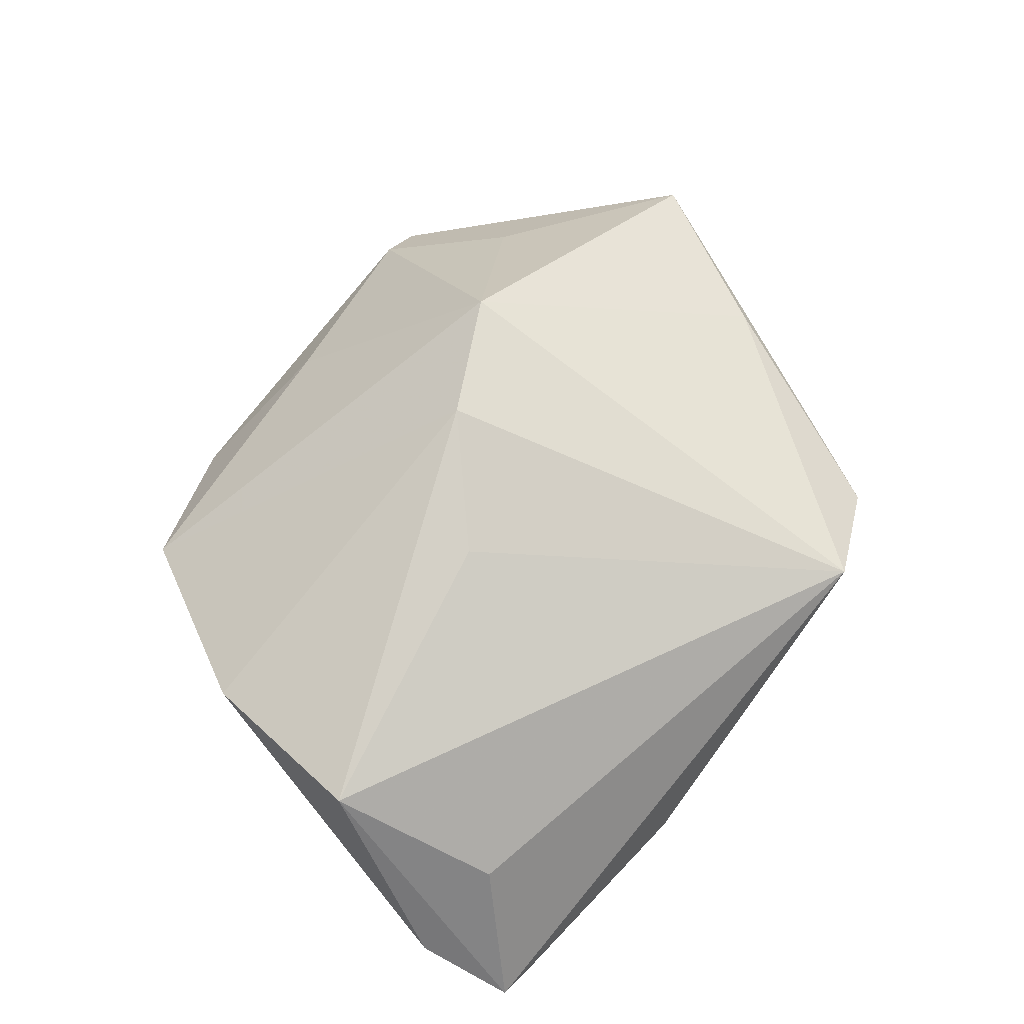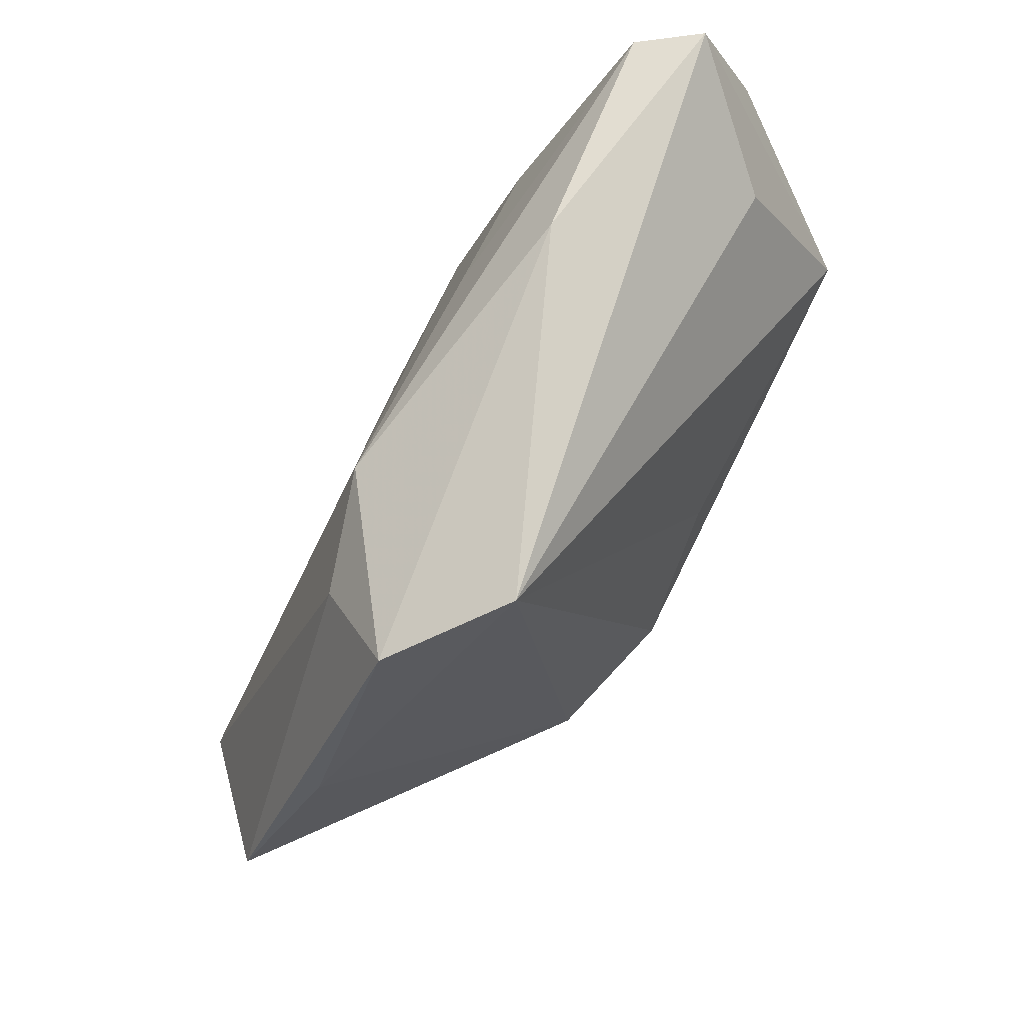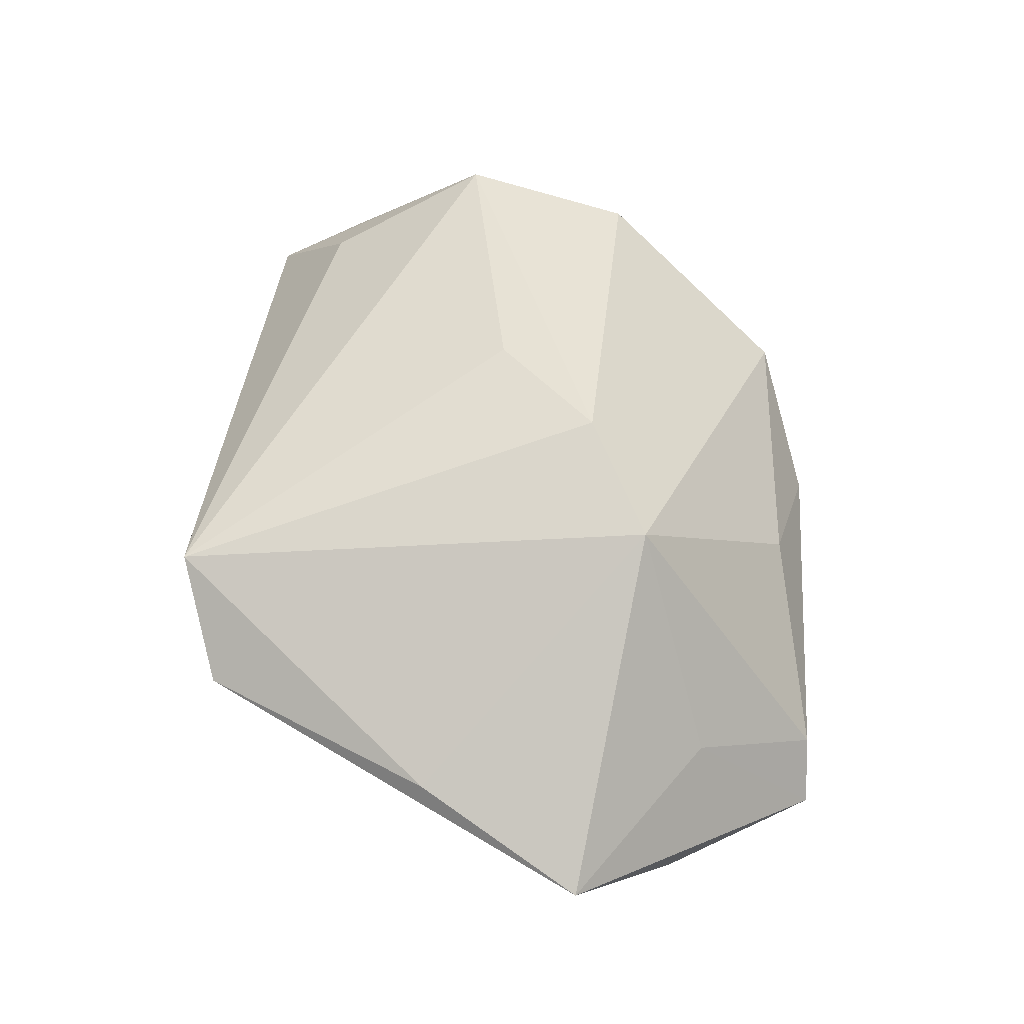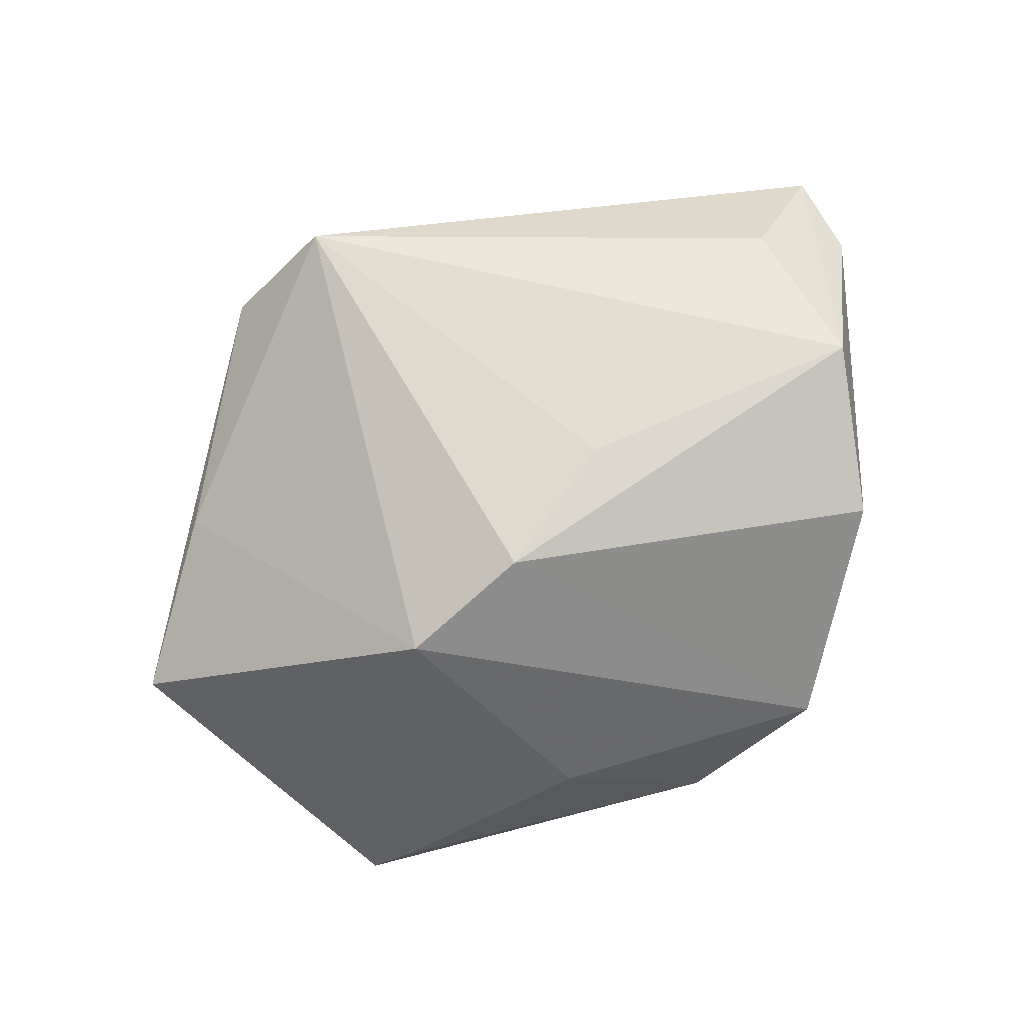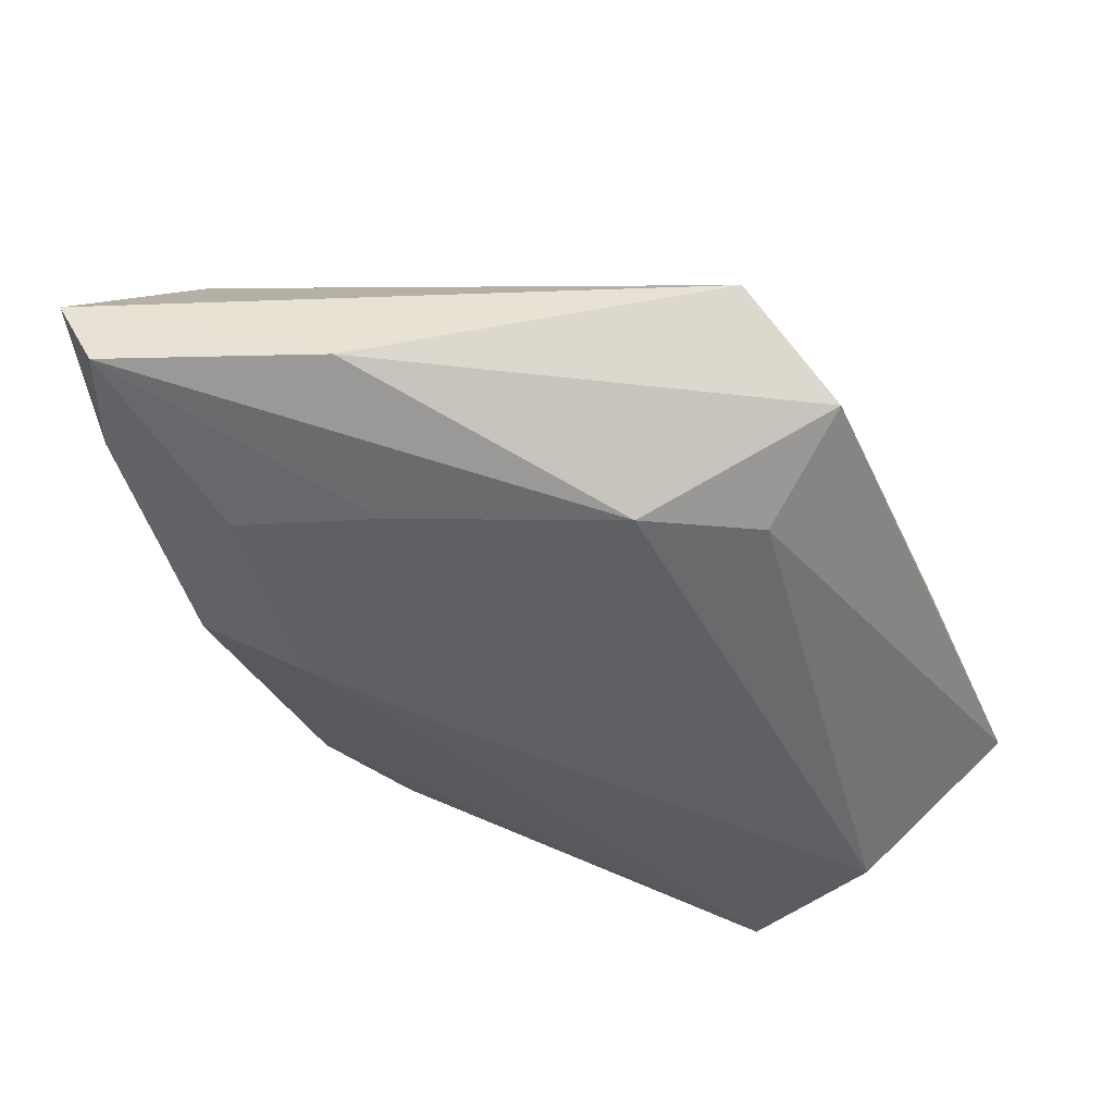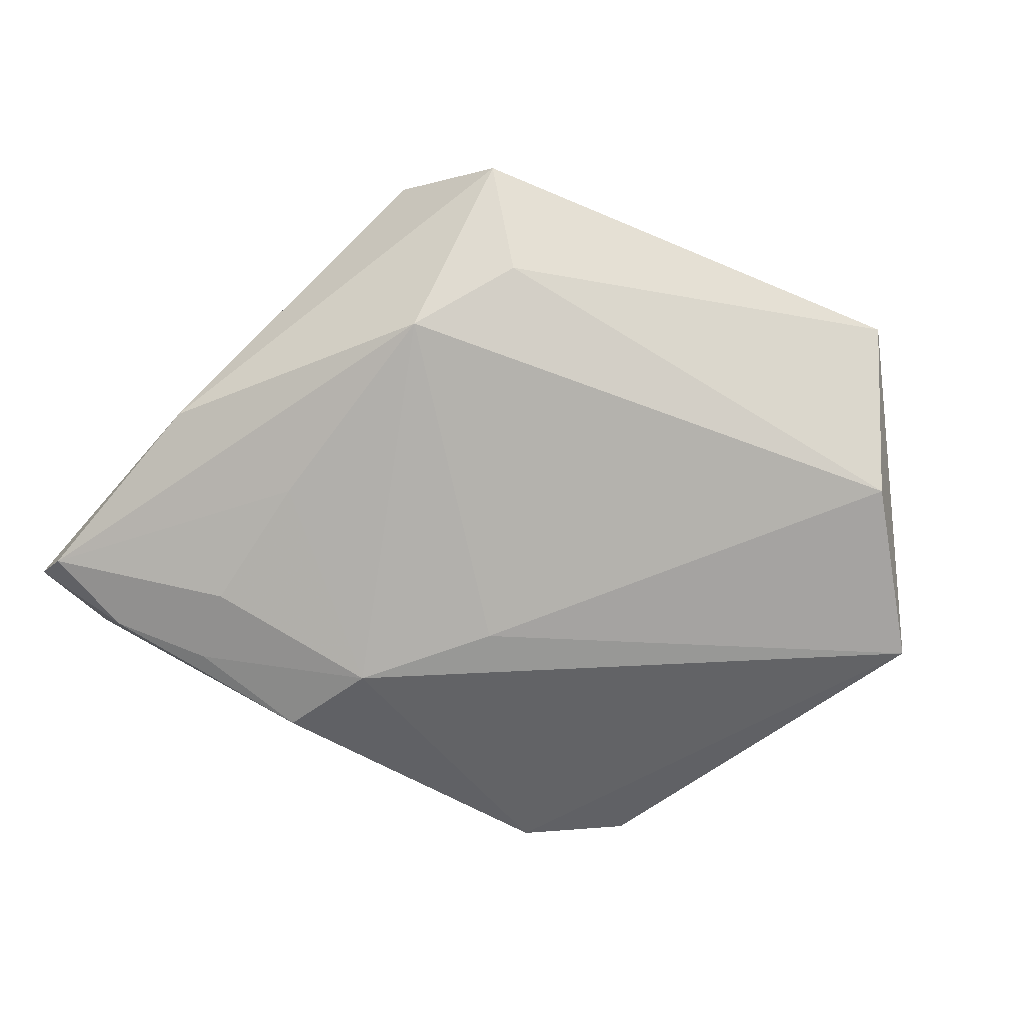
<metadata>
{"format":"obj","ext":"obj","renderer":"f3d","projection":"perspective","resolution":1024,"background":"white","views":[{"elev":76.3,"azim":126.2,"up":"+Z"},{"elev":75.8,"azim":-59.6,"up":"+Y"},{"elev":52.5,"azim":-87.5,"up":"+Z"},{"elev":79.5,"azim":-14.0,"up":"+Z"},{"elev":56.8,"azim":-167.1,"up":"+Y"},{"elev":-68.4,"azim":-138.5,"up":"+Z"}]}
</metadata>
<code>
v 0.02854 0.02123 -0.01601
v -0.02182 -0.01914 0.02134
v -0.02207 0.04193 0.01321
v -0.04854 0.008786 0.0006972
v -0.03884 -0.02792 -0.003015
v -0.03019 -0.04374 -0.01423
v 0.0411 -0.01508 0.01748
v -0.005475 -0.03942 -0.001613
v 0.02929 -0.03823 0.0006981
v 0.01807 0.04196 -0.005619
v -0.006594 -0.01181 0.0254
v -0.03493 0.0375 0.003021
v 0.03908 0.02694 0.01145
v 0.02376 -0.03577 -0.01115
v 0.04429 0.03838 -0.009438
v 0.003708 -0.005504 -0.02092
v -0.01599 0.03136 -0.01211
v -0.02977 0.0275 -0.007549
v 0.04343 0.006428 0.02241
v 0.01283 -0.04407 -0.01096
v -0.06026 -0.01167 -0.005151
v -0.03599 -0.04407 -0.02092
v 0.04359 0.02669 -0.01195
v -0.04796 -0.02456 -0.01909
v 0.05008 0.03752 -0.002787
v 0.05174 0.02536 0.003455
v 0.03685 0.01622 -0.0154
v 0.007552 0.0006021 0.02355
v 0.02069 0.001124 -0.02092
v 0.03359 0.00162 -0.01816
v 0.01165 0.02579 -0.01435
f 25 3 13
f 29 14 22
f 22 21 24
f 10 3 25
f 9 26 7
f 9 2 8
f 19 13 3
f 7 26 19
f 25 13 19
f 19 26 25
f 5 21 22
f 5 2 21
f 14 29 30
f 30 9 14
f 26 9 30
f 17 29 16
f 16 24 17
f 16 29 22
f 22 24 16
f 3 10 12
f 12 10 17
f 15 10 25
f 17 10 15
f 14 9 20
f 22 14 20
f 20 9 8
f 3 2 11
f 7 19 11
f 11 9 7
f 2 9 11
f 25 26 23
f 26 30 23
f 23 15 25
f 18 12 17
f 17 24 18
f 21 12 18
f 18 24 21
f 4 12 21
f 3 12 4
f 21 2 4
f 4 2 3
f 31 29 17
f 17 15 31
f 22 20 6
f 6 20 8
f 8 2 6
f 6 5 22
f 2 5 6
f 28 19 3
f 3 11 28
f 28 11 19
f 29 31 1
f 1 31 15
f 15 23 27
f 27 1 15
f 27 23 30
f 27 30 29
f 29 1 27

</code>
